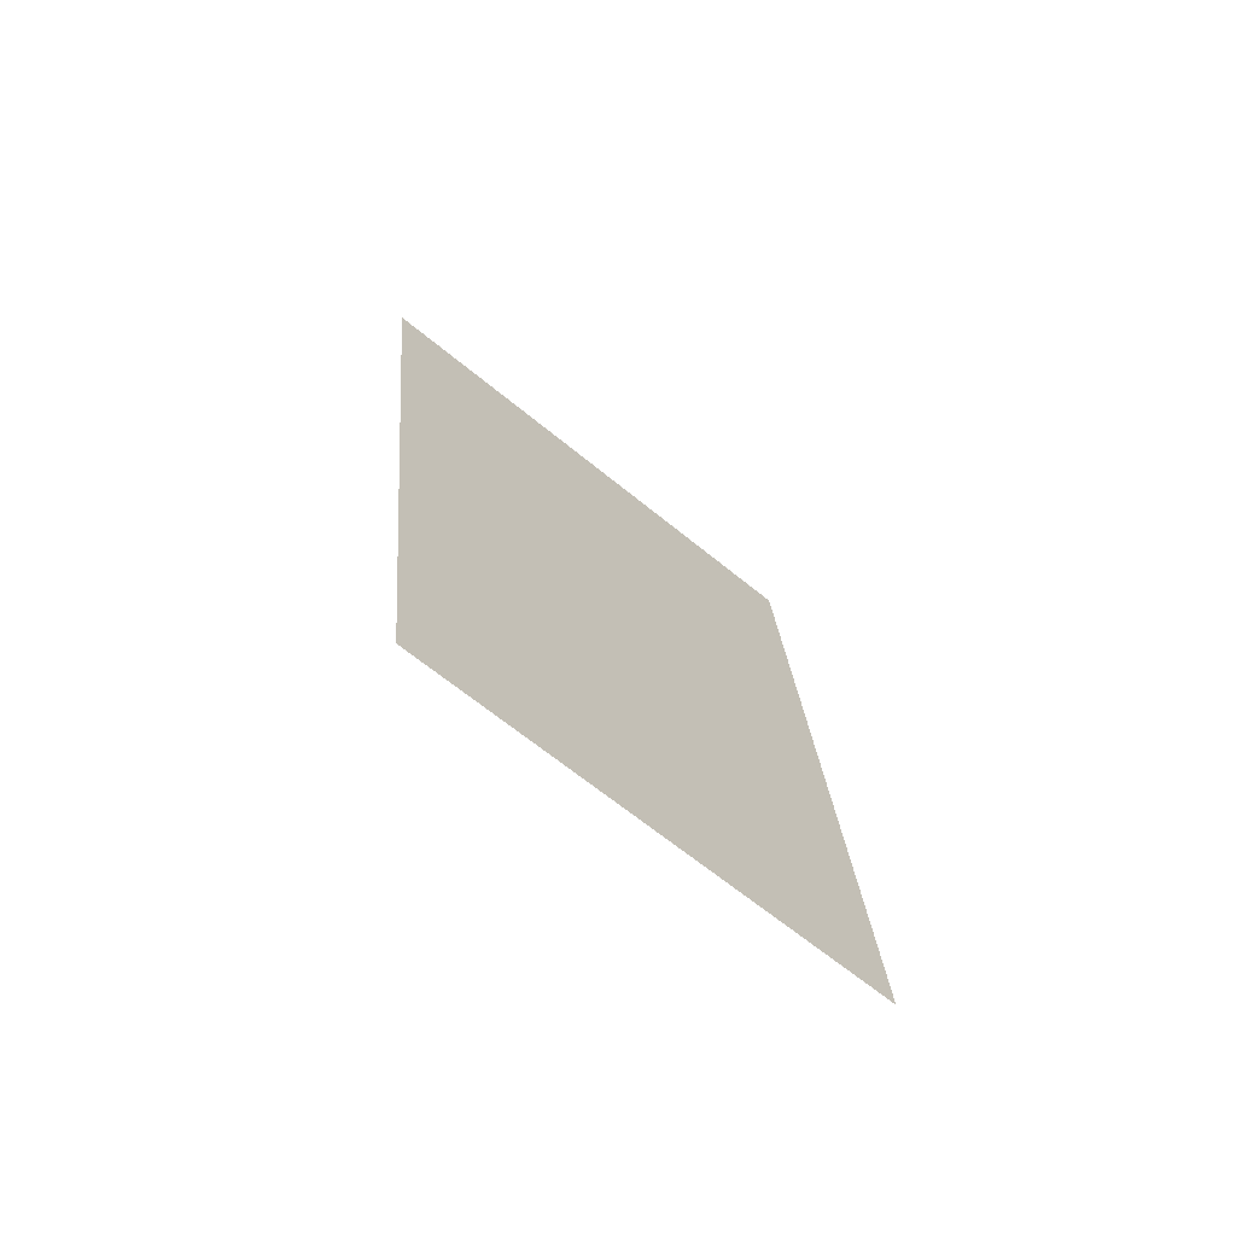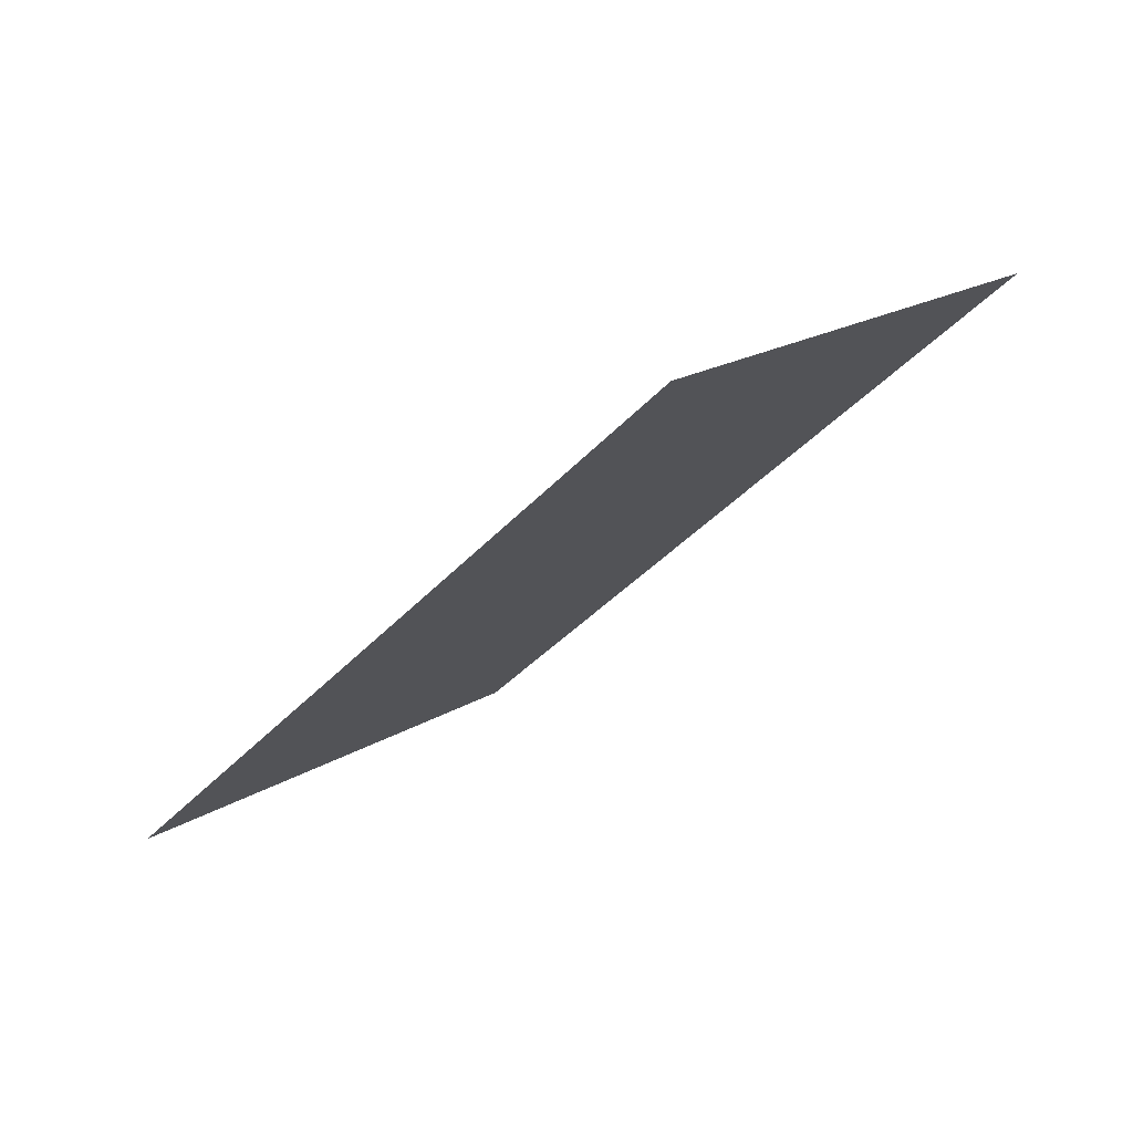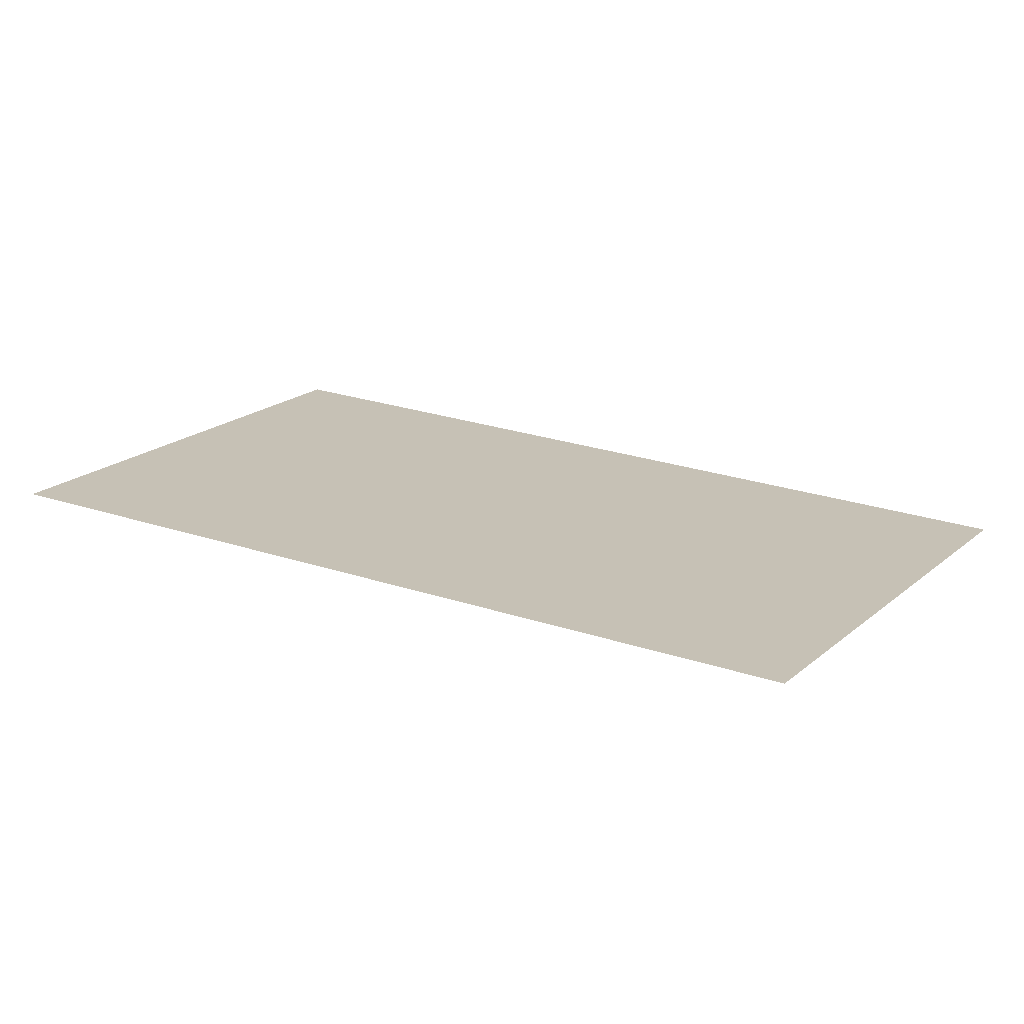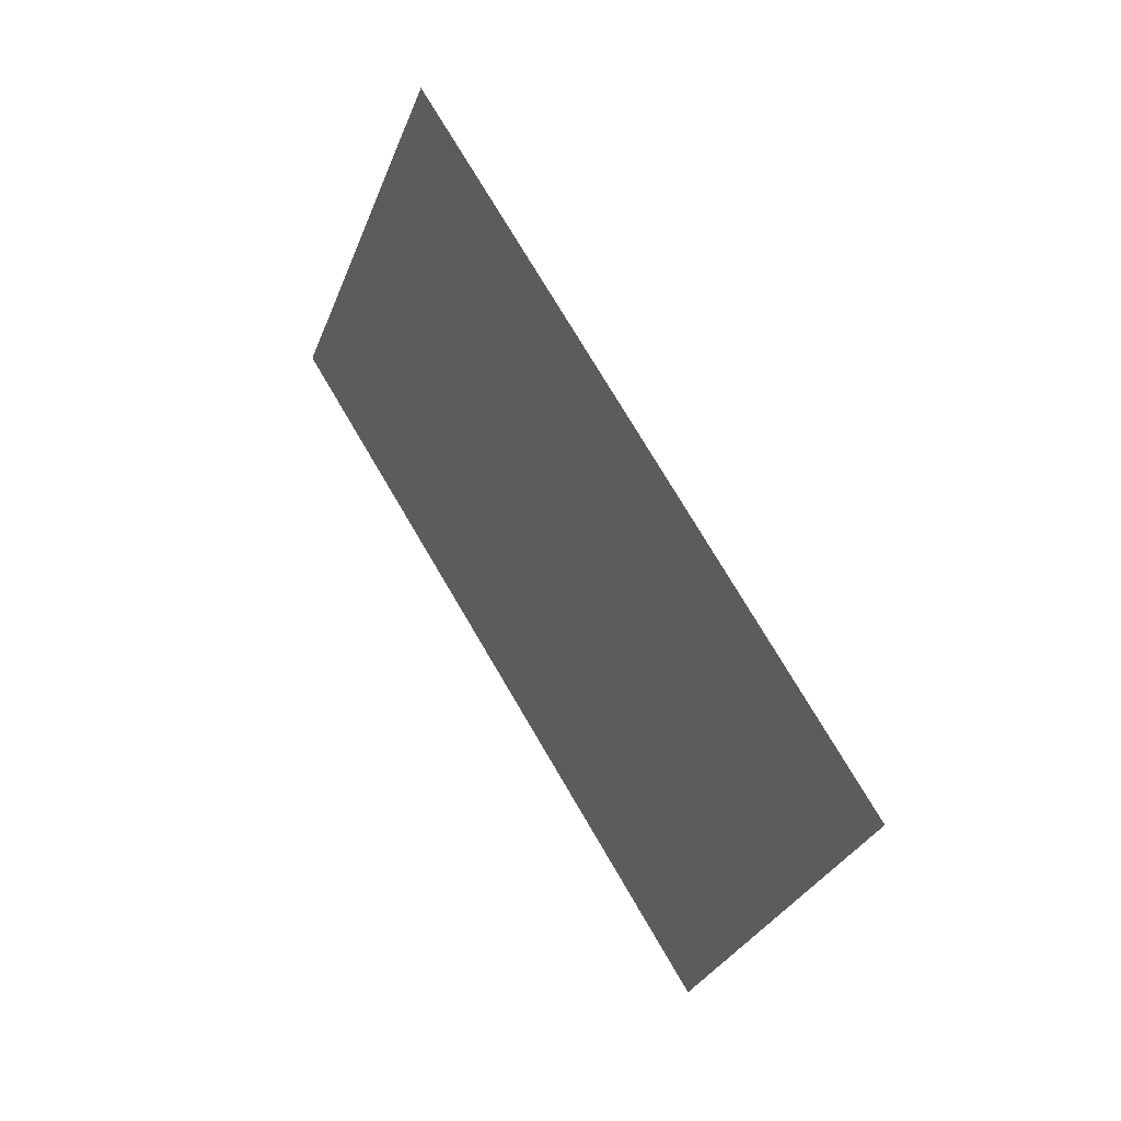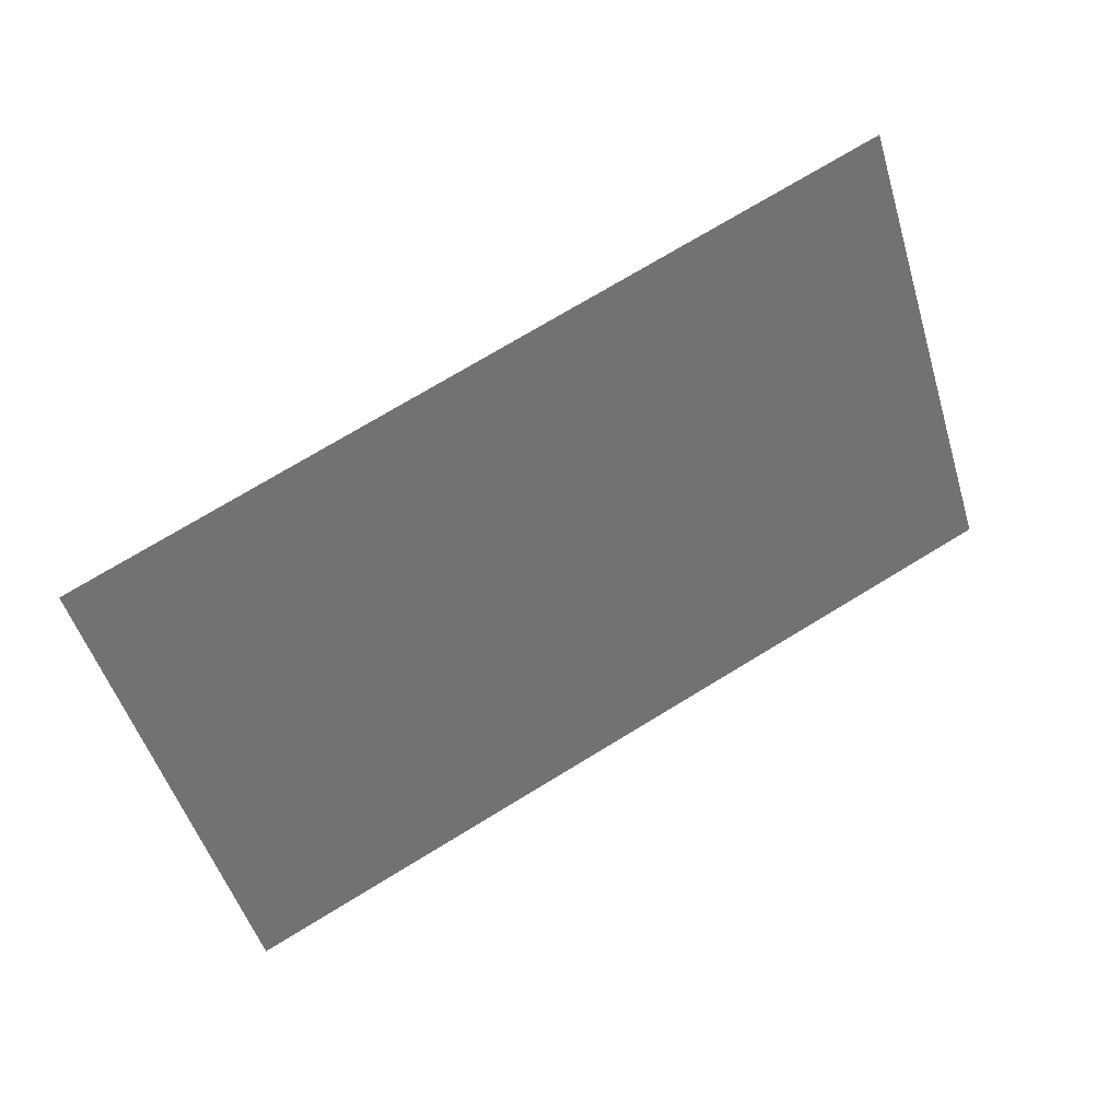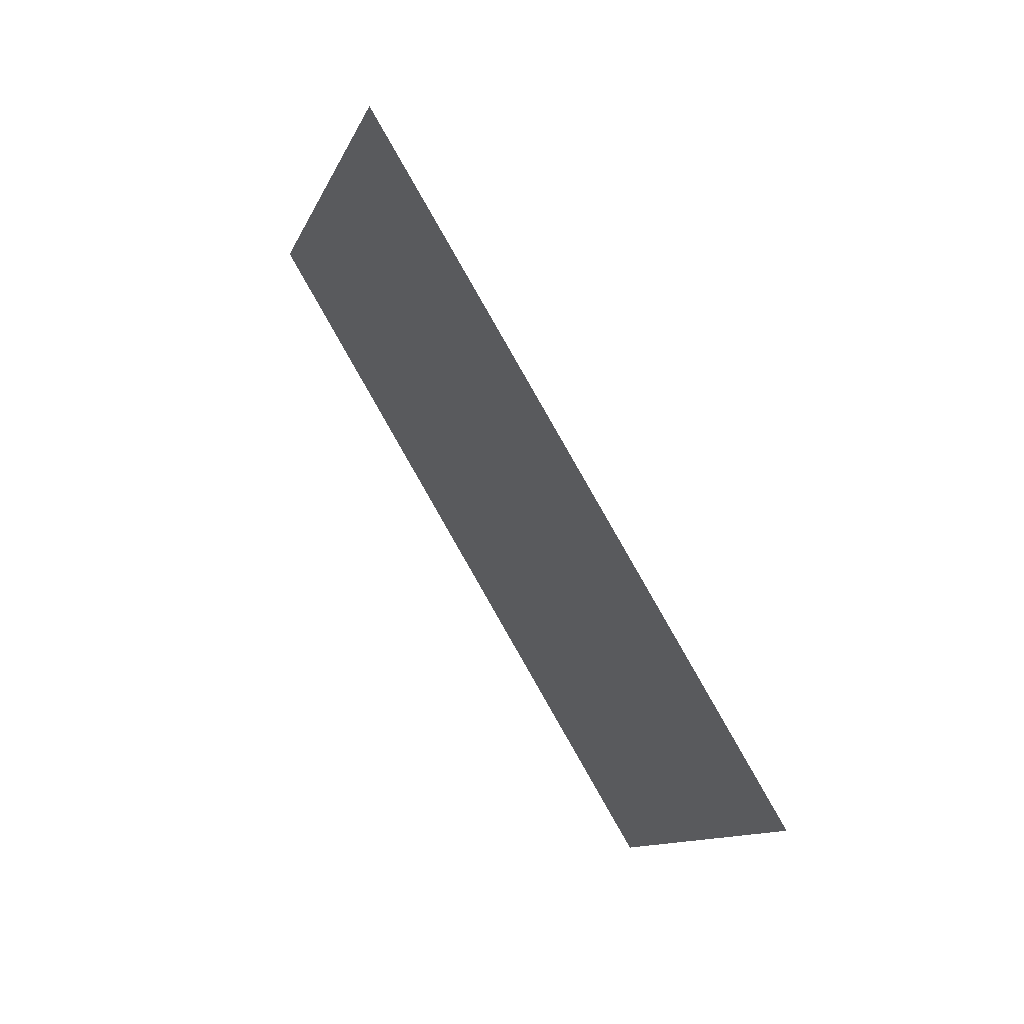
<metadata>
{"format":"obj","ext":"obj","renderer":"f3d","projection":"perspective","resolution":1024,"background":"white","views":[{"elev":-36.0,"azim":16.1,"up":"+Y"},{"elev":-71.2,"azim":152.8,"up":"+Z"},{"elev":-46.0,"azim":115.3,"up":"+Z"},{"elev":-10.2,"azim":-54.3,"up":"+Y"},{"elev":7.6,"azim":-91.8,"up":"+Z"},{"elev":6.4,"azim":-51.8,"up":"+Y"}]}
</metadata>
<code>
v -0.5713 -0.9562 1.977
v -0.08329 -1.199 1.317
v 0.4048 -1.442 0.6568
v 0.8928 -1.685 -0.003375
v -0.8629 0.2459 1.319
v -0.3749 0.002986 0.6591
v 0.1131 -0.2399 -0.001125
v 0.6012 -0.4829 -0.6613
v -1.155 1.448 0.6613
v -0.6665 1.205 0.001125
v -0.1785 0.9622 -0.6591
v 0.3096 0.7192 -1.319
v -1.446 2.65 0.003375
v -0.9581 2.407 -0.6568
v -0.4701 2.164 -1.317
v 0.01799 1.921 -1.977
f 1 2 6 5
f 2 3 7 6
f 3 4 8 7
f 5 6 10 9
f 6 7 11 10
f 7 8 12 11
f 9 10 14 13
f 10 11 15 14
f 11 12 16 15

</code>
